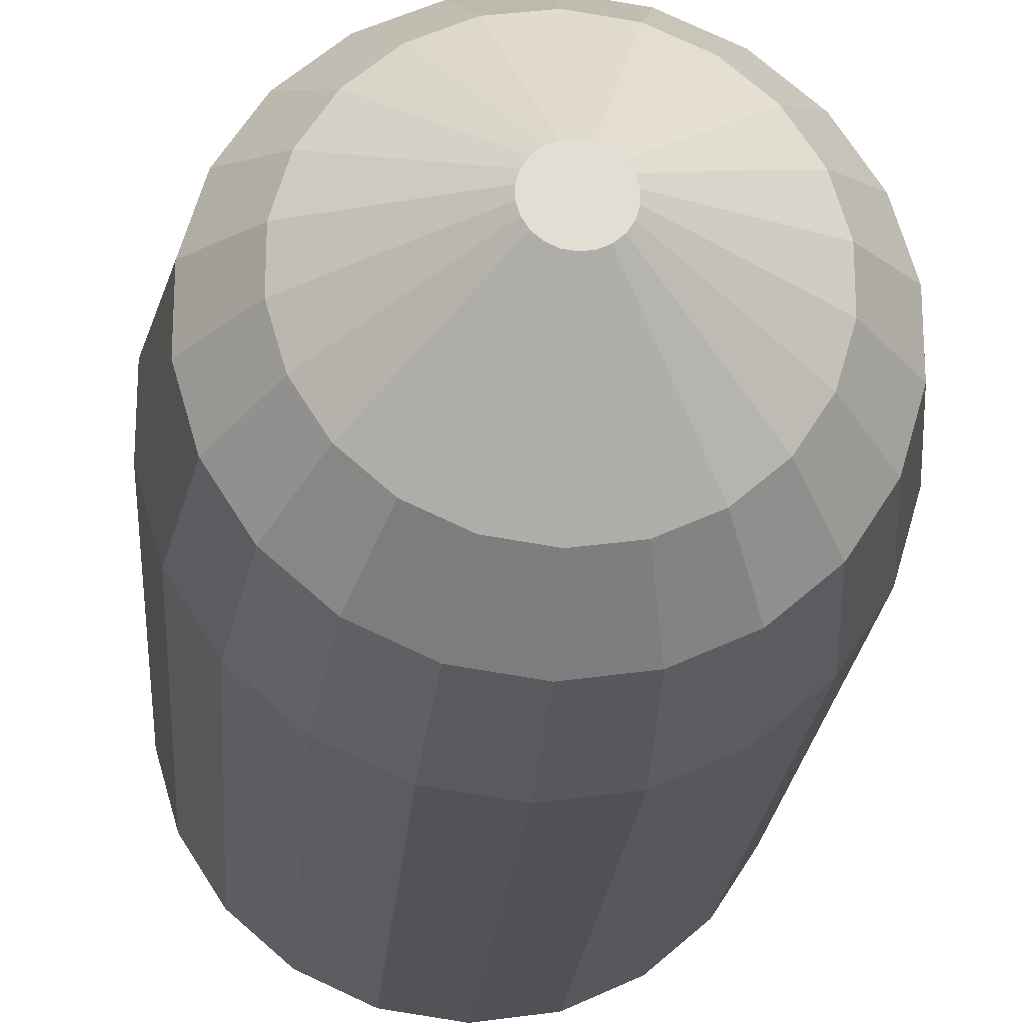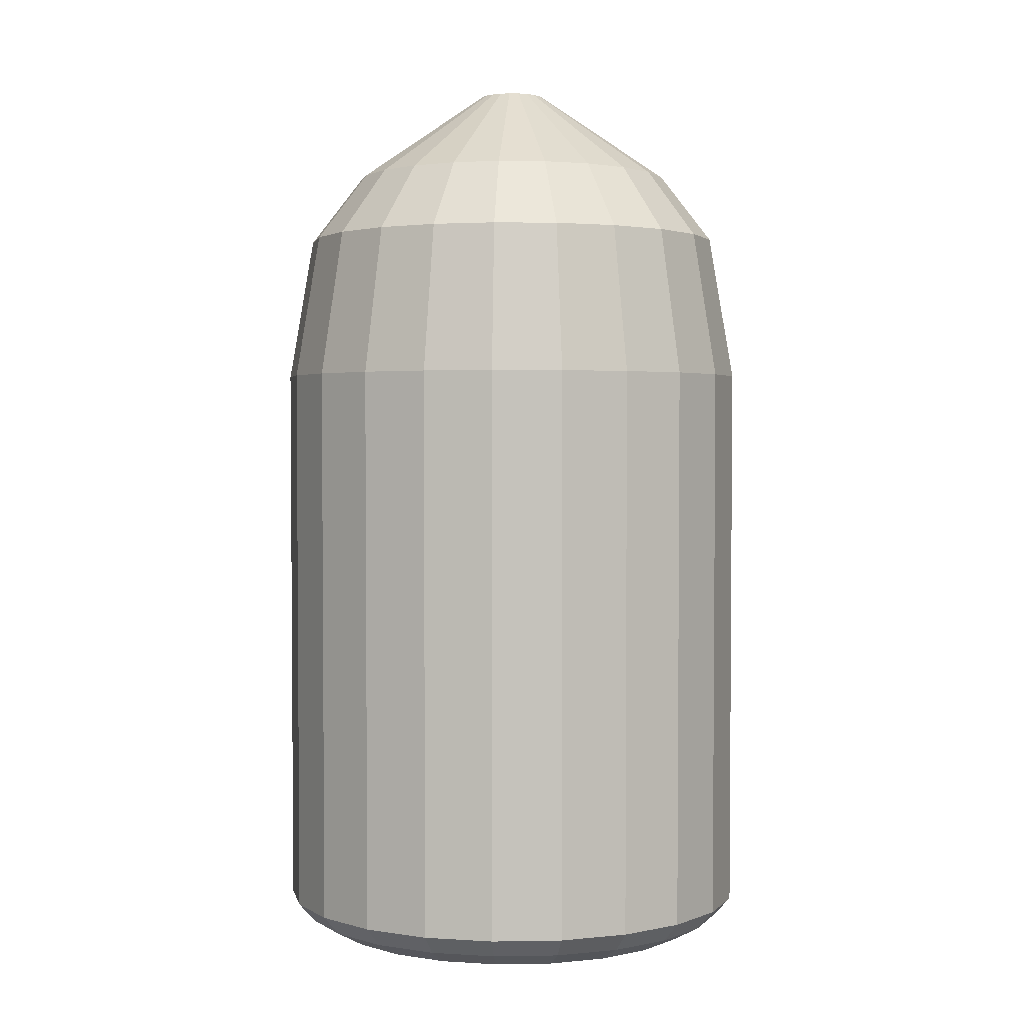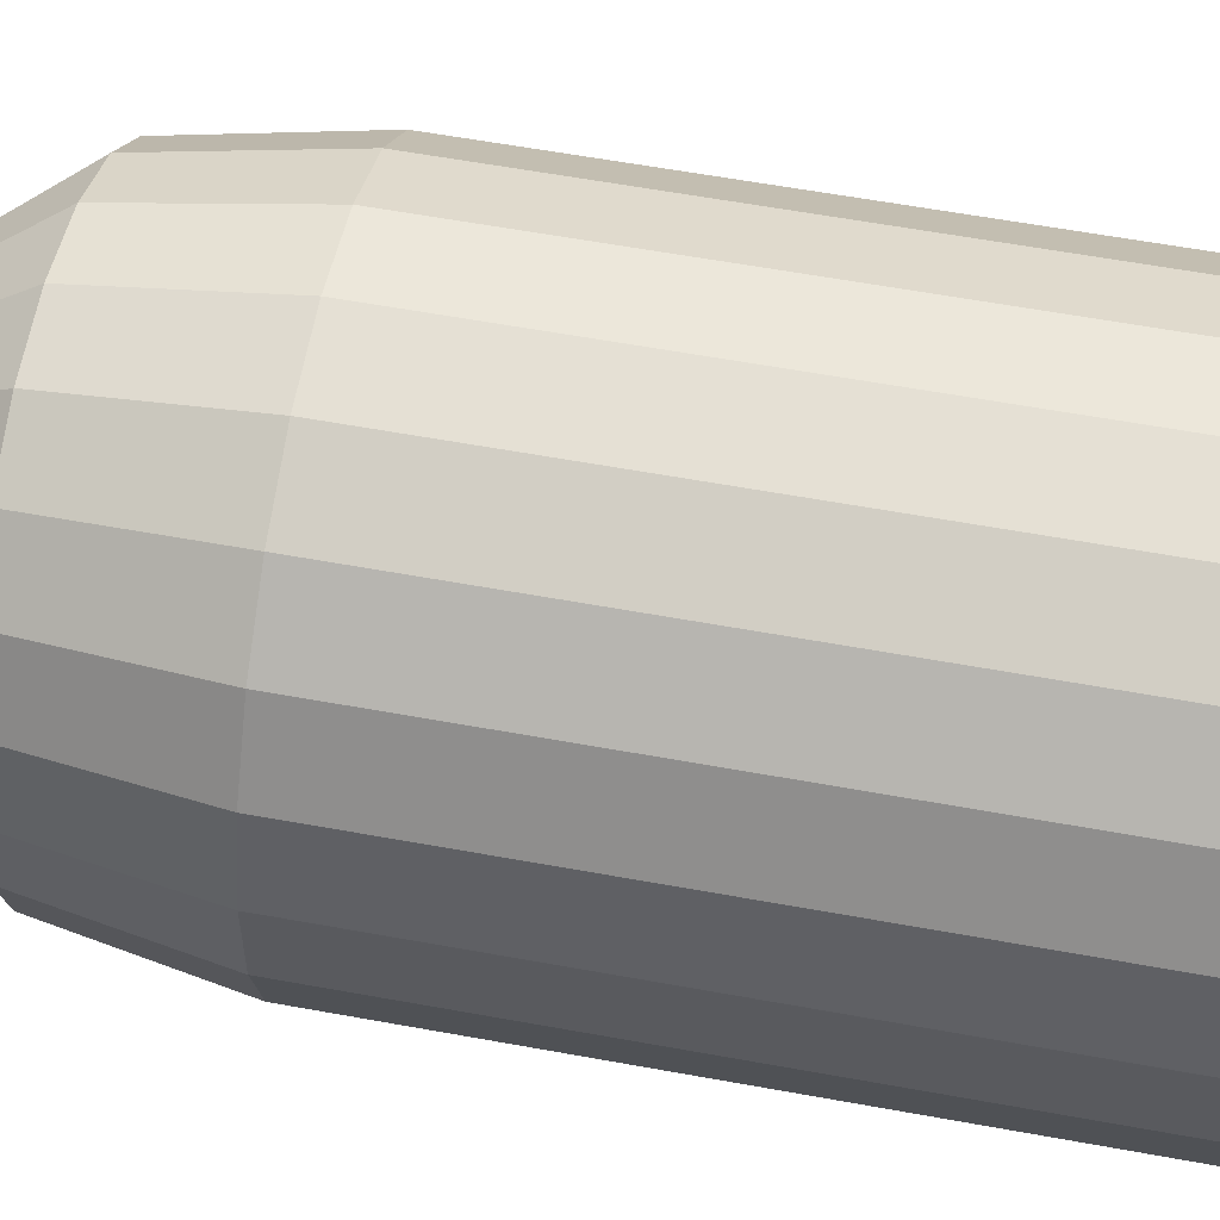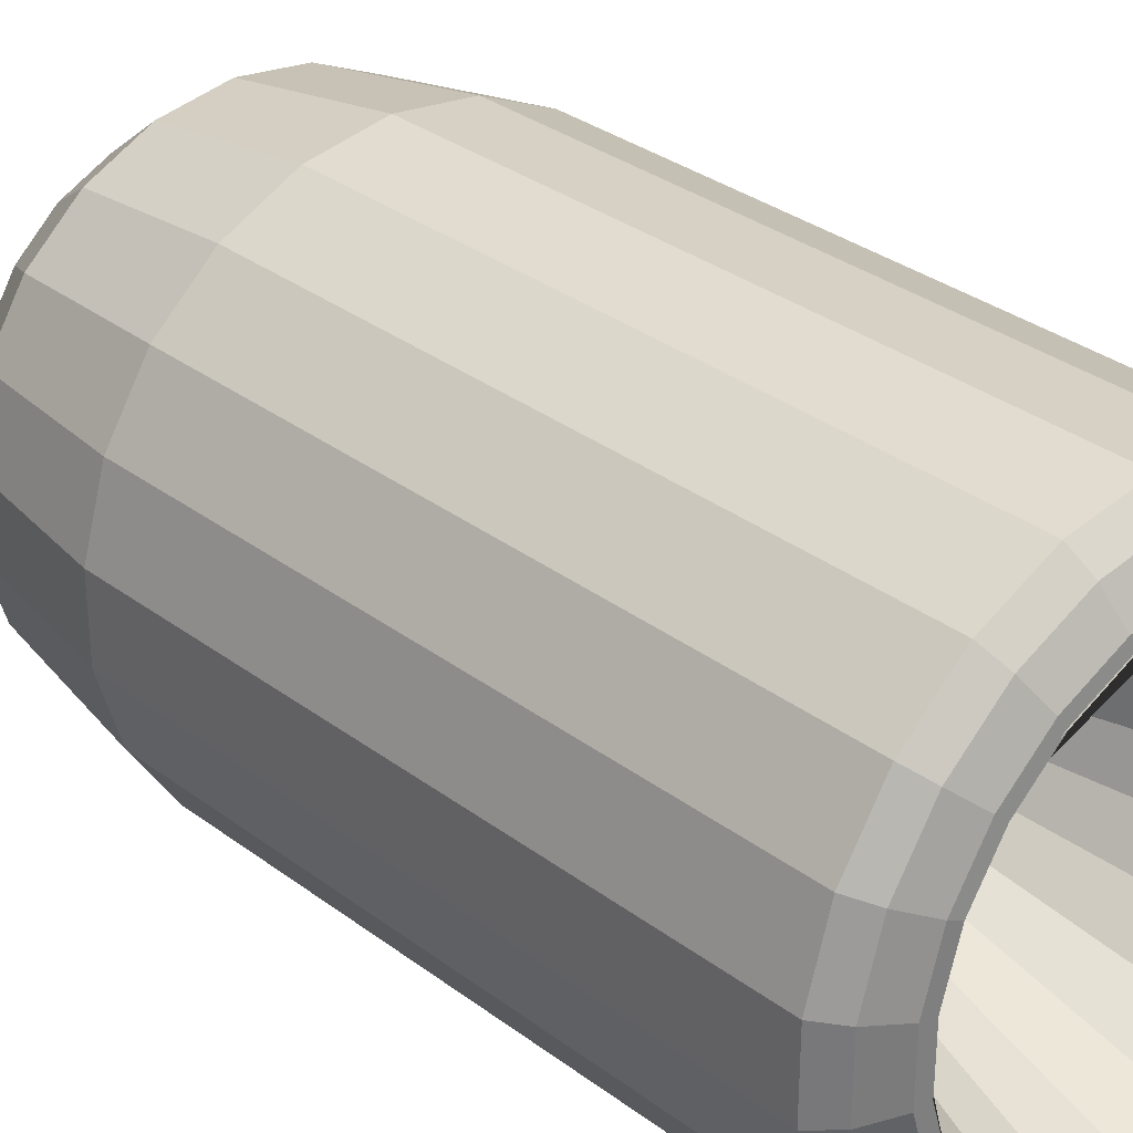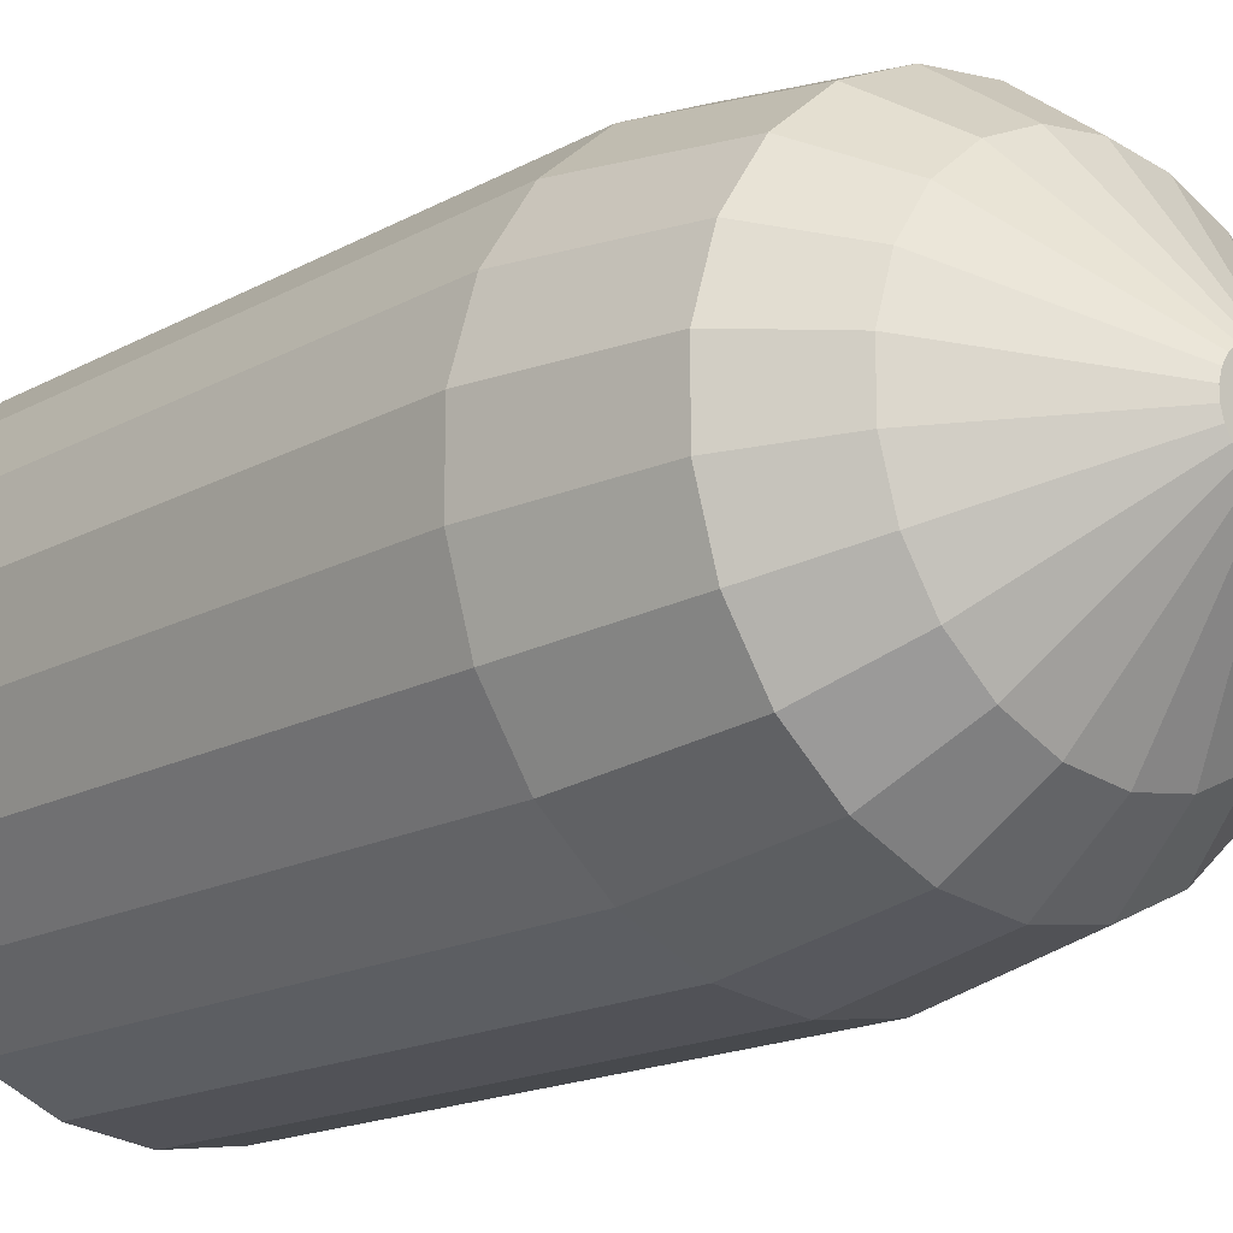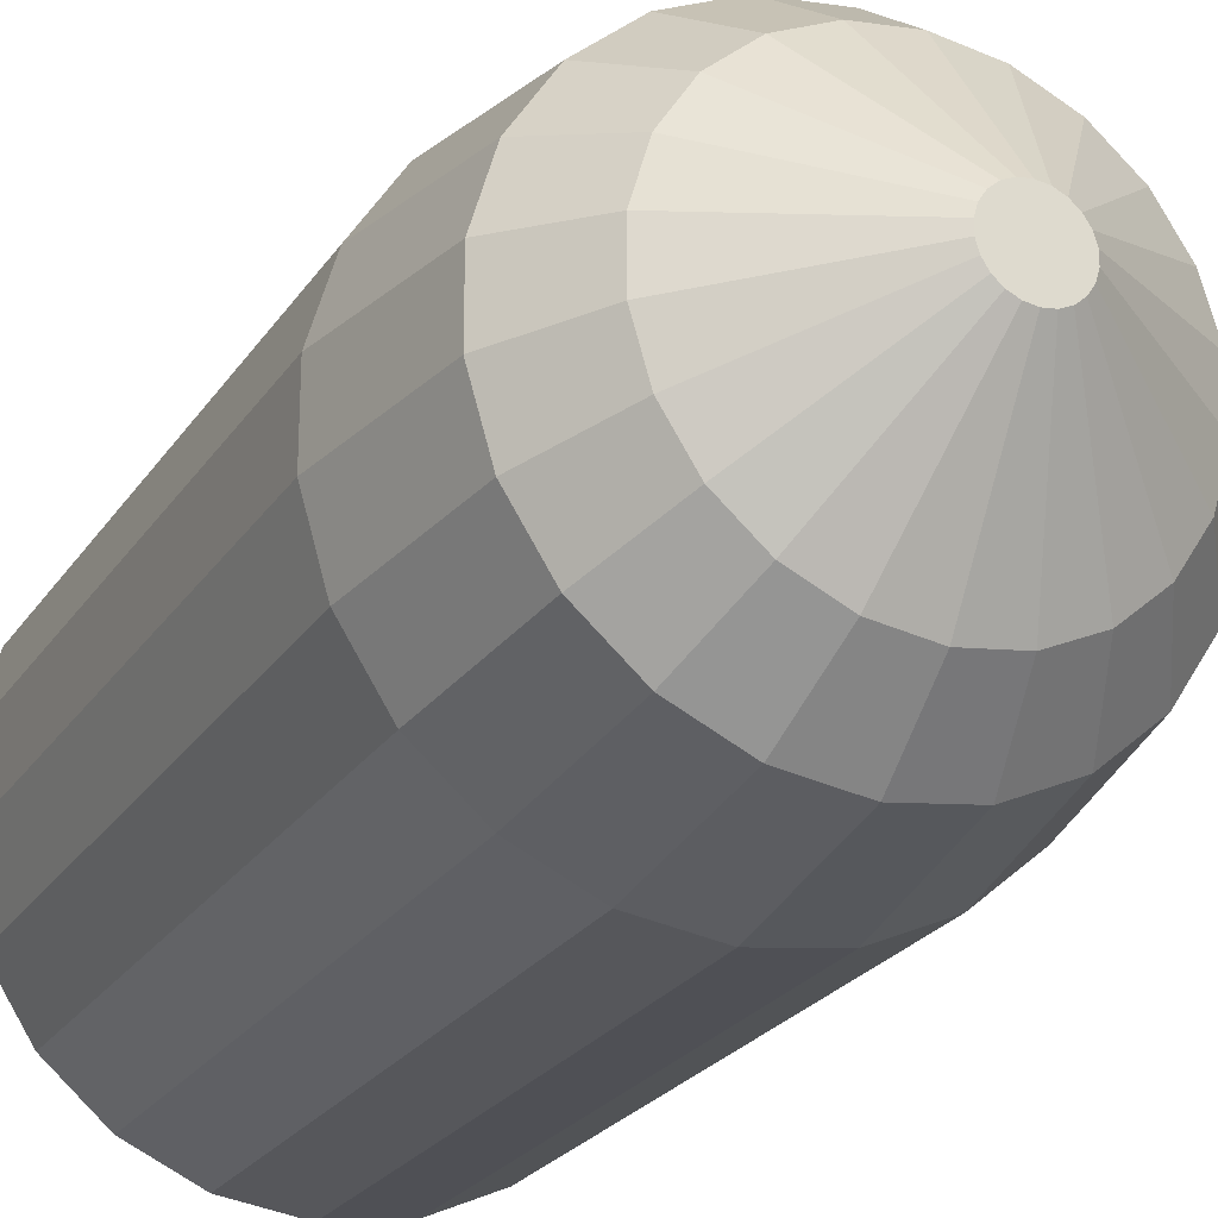
<metadata>
{"format":"obj","ext":"obj","renderer":"f3d","projection":"perspective","resolution":1024,"background":"white","views":[{"elev":-21.8,"azim":175.6,"up":"+Z"},{"elev":2.0,"azim":-109.9,"up":"+Y"},{"elev":56.5,"azim":-79.0,"up":"+Z"},{"elev":31.8,"azim":-43.4,"up":"+Z"},{"elev":-16.4,"azim":138.5,"up":"+Z"},{"elev":-24.1,"azim":154.5,"up":"+Z"}]}
</metadata>
<code>
o Cylinder
v 0 -1 -0.5557
v -0 1 -0.07698
v 0.1566 -1 -0.5332
v 0.02169 1 -0.07386
v 0.3004 -1 -0.4675
v 0.04162 1 -0.06476
v 0.42 -1 -0.3639
v 0.05818 1 -0.05041
v 0.5055 -1 -0.2308
v 0.07002 1 -0.03198
v 0.55 -1 -0.07908
v 0.0762 1 -0.01095
v 0.55 -1 0.07908
v 0.0762 1 0.01095
v 0.5055 -1 0.2308
v 0.07002 1 0.03198
v 0.42 -1 0.3639
v 0.05818 1 0.05041
v 0.3004 -1 0.4675
v 0.04162 1 0.06476
v 0.1566 -1 0.5332
v 0.02169 1 0.07386
v 0 -1 0.5557
v -0 1 0.07698
v -0.1566 -1 0.5332
v -0.02169 1 0.07386
v -0.3004 -1 0.4675
v -0.04162 1 0.06476
v -0.4199 -1 0.3639
v -0.05818 1 0.05041
v -0.5055 -1 0.2308
v -0.07002 1 0.03198
v -0.55 -1 0.07908
v -0.0762 1 0.01095
v -0.55 -1 -0.07908
v -0.0762 1 -0.01095
v -0.5055 -1 -0.2308
v -0.07002 1 -0.03198
v -0.42 -1 -0.3639
v -0.05818 1 -0.05041
v -0.3004 -1 -0.4675
v -0.04162 1 -0.06476
v -0.1566 -1 -0.5332
v -0.02169 1 -0.07386
v -0 0.791 -0.38
v 0.1071 0.791 -0.3646
v 0.2055 0.791 -0.3197
v 0.2872 0.791 -0.2489
v 0.3457 0.791 -0.1579
v 0.3762 0.791 -0.05408
v 0.3762 0.791 0.05408
v 0.3457 0.791 0.1579
v 0.2872 0.791 0.2489
v 0.2055 0.791 0.3197
v 0.1071 0.791 0.3646
v 0 0.791 0.38
v -0.1071 0.791 0.3646
v -0.2055 0.791 0.3197
v -0.2872 0.791 0.2489
v -0.3457 0.791 0.1579
v -0.3762 0.791 0.05408
v -0.3762 0.791 -0.05408
v -0.3457 0.791 -0.1579
v -0.2872 0.791 -0.2489
v -0.2055 0.791 -0.3197
v -0.1071 0.791 -0.3646
v 0.1409 0.635 -0.4797
v 0.2703 0.635 -0.4206
v 0.3779 0.635 -0.3274
v 0.4548 0.635 -0.2077
v 0.4949 0.635 -0.07116
v 0.4949 0.635 0.07116
v 0.4548 0.635 0.2077
v 0.3779 0.635 0.3274
v 0.2703 0.635 0.4206
v 0.1409 0.635 0.4797
v 0 0.635 0.5
v -0.1409 0.635 0.4797
v -0.2703 0.635 0.4206
v -0.3779 0.635 0.3274
v -0.4548 0.635 0.2077
v -0.4949 0.635 0.07116
v -0.4949 0.635 -0.07116
v -0.4548 0.635 -0.2077
v -0.3779 0.635 -0.3274
v -0.2703 0.635 -0.4206
v -0.1409 0.635 -0.4797
v 0 0.635 -0.5
v 0.1572 0.2979 -0.5352
v 0.3016 0.2979 -0.4693
v 0.4216 0.2979 -0.3653
v 0.5074 0.2979 -0.2317
v 0.5521 0.2979 -0.07938
v 0.5521 0.2979 0.07938
v 0.5074 0.2979 0.2317
v 0.4216 0.2979 0.3653
v 0.3016 0.2979 0.4693
v 0.1572 0.2979 0.5352
v 0 0.2979 0.5578
v -0.1572 0.2979 0.5352
v -0.3016 0.2979 0.4693
v -0.4216 0.2979 0.3653
v -0.5074 0.2979 0.2317
v -0.5521 0.2979 0.07938
v -0.5521 0.2979 -0.07938
v -0.5074 0.2979 -0.2317
v -0.4216 0.2979 -0.3653
v -0.3016 0.2979 -0.4693
v -0.1572 0.2979 -0.5352
v 0 0.2979 -0.5578
v -0 -1.045 -0.5156
v 0.1453 -1.045 -0.4947
v 0.2788 -1.045 -0.4338
v 0.3897 -1.045 -0.3376
v 0.469 -1.045 -0.2142
v 0.5104 -1.045 -0.07338
v 0.5104 -1.045 0.07338
v 0.469 -1.045 0.2142
v 0.3897 -1.045 0.3376
v 0.2788 -1.045 0.4338
v 0.1453 -1.045 0.4947
v 0 -1.045 0.5156
v -0.1453 -1.045 0.4947
v -0.2788 -1.045 0.4338
v -0.3897 -1.045 0.3376
v -0.469 -1.045 0.2142
v -0.5104 -1.045 0.07338
v -0.5104 -1.045 -0.07338
v -0.469 -1.045 -0.2142
v -0.3897 -1.045 -0.3376
v -0.2788 -1.045 -0.4338
v -0.1453 -1.045 -0.4947
v -0 -1.08 -0.4504
v 0.1269 -1.08 -0.4322
v 0.2435 -1.08 -0.3789
v 0.3404 -1.08 -0.295
v 0.4097 -1.08 -0.1871
v 0.4459 -1.08 -0.0641
v 0.4459 -1.08 0.0641
v 0.4097 -1.08 0.1871
v 0.3404 -1.08 0.295
v 0.2435 -1.08 0.3789
v 0.1269 -1.08 0.4322
v 0 -1.08 0.4504
v -0.1269 -1.08 0.4322
v -0.2435 -1.08 0.3789
v -0.3404 -1.08 0.295
v -0.4097 -1.08 0.1871
v -0.4459 -1.08 0.0641
v -0.4459 -1.08 -0.0641
v -0.4097 -1.08 -0.1871
v -0.3404 -1.08 -0.295
v -0.2435 -1.08 -0.3789
v -0.1269 -1.08 -0.4322
v -0 -1.083 -0.4205
v 0.1185 -1.083 -0.4035
v 0.2274 -1.083 -0.3538
v 0.3178 -1.083 -0.2754
v 0.3825 -1.083 -0.1747
v 0.4163 -1.083 -0.05985
v 0.4163 -1.083 0.05985
v 0.3825 -1.083 0.1747
v 0.3178 -1.083 0.2754
v 0.2274 -1.083 0.3538
v 0.1185 -1.083 0.4035
v 0 -1.083 0.4205
v -0.1185 -1.083 0.4035
v -0.2274 -1.083 0.3538
v -0.3178 -1.083 0.2754
v -0.3825 -1.083 0.1747
v -0.4163 -1.083 0.05985
v -0.4163 -1.083 -0.05985
v -0.3825 -1.083 -0.1747
v -0.3178 -1.083 -0.2754
v -0.2274 -1.083 -0.3538
v -0.1185 -1.083 -0.4035
v -0 -0.3831 -0.1626
v 0.0458 -0.3831 -0.156
v 0.0879 -0.3831 -0.1368
v 0.1229 -0.3831 -0.1065
v 0.1479 -0.3831 -0.06754
v 0.1609 -0.3831 -0.02314
v 0.1609 -0.3831 0.02314
v 0.1479 -0.3831 0.06754
v 0.1229 -0.3831 0.1065
v 0.0879 -0.3831 0.1368
v 0.0458 -0.3831 0.156
v -0 -0.3831 0.1626
v -0.0458 -0.3831 0.156
v -0.0879 -0.3831 0.1368
v -0.1229 -0.3831 0.1065
v -0.1479 -0.3831 0.06754
v -0.1609 -0.3831 0.02314
v -0.1609 -0.3831 -0.02314
v -0.1479 -0.3831 -0.06754
v -0.1229 -0.3831 -0.1065
v -0.0879 -0.3831 -0.1368
v -0.0458 -0.3831 -0.156
f 45 2 4 46
f 46 4 6 47
f 47 6 8 48
f 48 8 10 49
f 49 10 12 50
f 50 12 14 51
f 51 14 16 52
f 52 16 18 53
f 53 18 20 54
f 54 20 22 55
f 55 22 24 56
f 56 24 26 57
f 57 26 28 58
f 58 28 30 59
f 59 30 32 60
f 60 32 34 61
f 61 34 36 62
f 62 36 38 63
f 63 38 40 64
f 64 40 42 65
f 4 2 44 42 40 38 36 34 32 30 28 26 24 22 20 18 16 14 12 10 8 6
f 65 42 44 66
f 66 44 2 45
f 21 23 122 121
f 87 66 45 88
f 86 65 66 87
f 85 64 65 86
f 84 63 64 85
f 83 62 63 84
f 82 61 62 83
f 81 60 61 82
f 80 59 60 81
f 79 58 59 80
f 78 57 58 79
f 77 56 57 78
f 76 55 56 77
f 75 54 55 76
f 74 53 54 75
f 73 52 53 74
f 72 51 52 73
f 71 50 51 72
f 70 49 50 71
f 69 48 49 70
f 68 47 48 69
f 67 46 47 68
f 88 45 46 67
f 110 88 67 89
f 89 67 68 90
f 90 68 69 91
f 91 69 70 92
f 92 70 71 93
f 93 71 72 94
f 94 72 73 95
f 95 73 74 96
f 96 74 75 97
f 97 75 76 98
f 98 76 77 99
f 99 77 78 100
f 100 78 79 101
f 101 79 80 102
f 102 80 81 103
f 103 81 82 104
f 104 82 83 105
f 105 83 84 106
f 106 84 85 107
f 107 85 86 108
f 108 86 87 109
f 109 87 88 110
f 43 109 110 1
f 41 108 109 43
f 39 107 108 41
f 37 106 107 39
f 35 105 106 37
f 33 104 105 35
f 31 103 104 33
f 29 102 103 31
f 27 101 102 29
f 25 100 101 27
f 23 99 100 25
f 21 98 99 23
f 19 97 98 21
f 17 96 97 19
f 15 95 96 17
f 13 94 95 15
f 11 93 94 13
f 9 92 93 11
f 7 91 92 9
f 5 90 91 7
f 3 89 90 5
f 1 110 89 3
f 129 130 152 151
f 31 33 127 126
f 41 43 132 131
f 7 9 115 114
f 17 19 120 119
f 27 29 125 124
f 37 39 130 129
f 3 5 113 112
f 13 15 118 117
f 23 25 123 122
f 33 35 128 127
f 43 1 111 132
f 9 11 116 115
f 19 21 121 120
f 29 31 126 125
f 39 41 131 130
f 5 7 114 113
f 15 17 119 118
f 1 3 112 111
f 25 27 124 123
f 35 37 129 128
f 11 13 117 116
f 122 123 145 144
f 115 116 138 137
f 130 131 153 152
f 123 124 146 145
f 116 117 139 138
f 131 132 154 153
f 124 125 147 146
f 117 118 140 139
f 132 111 133 154
f 125 126 148 147
f 118 119 141 140
f 111 112 134 133
f 126 127 149 148
f 119 120 142 141
f 112 113 135 134
f 127 128 150 149
f 120 121 143 142
f 113 114 136 135
f 128 129 151 150
f 121 122 144 143
f 114 115 137 136
f 159 160 182 181
f 134 135 136 137 159 158 157 156 155 133
f 143 144 166 165 164 163 141 142
f 140 141 163 162 161 160 159 137 138 139
f 149 150 151 173 172 171 170 148
f 151 152 153 154 133 155 176 175 174 173
f 177 178 179 180 181 182 183 184 185 186 187 188 189 190 191 192 193 194 195 196 197 198
f 174 175 197 196
f 167 168 190 189
f 160 161 183 182
f 175 176 198 197
f 168 169 191 190
f 161 162 184 183
f 176 155 177 198
f 169 170 192 191
f 162 163 185 184
f 155 156 178 177
f 170 171 193 192
f 163 164 186 185
f 156 157 179 178
f 171 172 194 193
f 164 165 187 186
f 157 158 180 179
f 172 173 195 194
f 165 166 188 187
f 158 159 181 180
f 173 174 196 195
f 166 167 189 188
f 147 148 170 169 168 167 166 144 145 146

</code>
